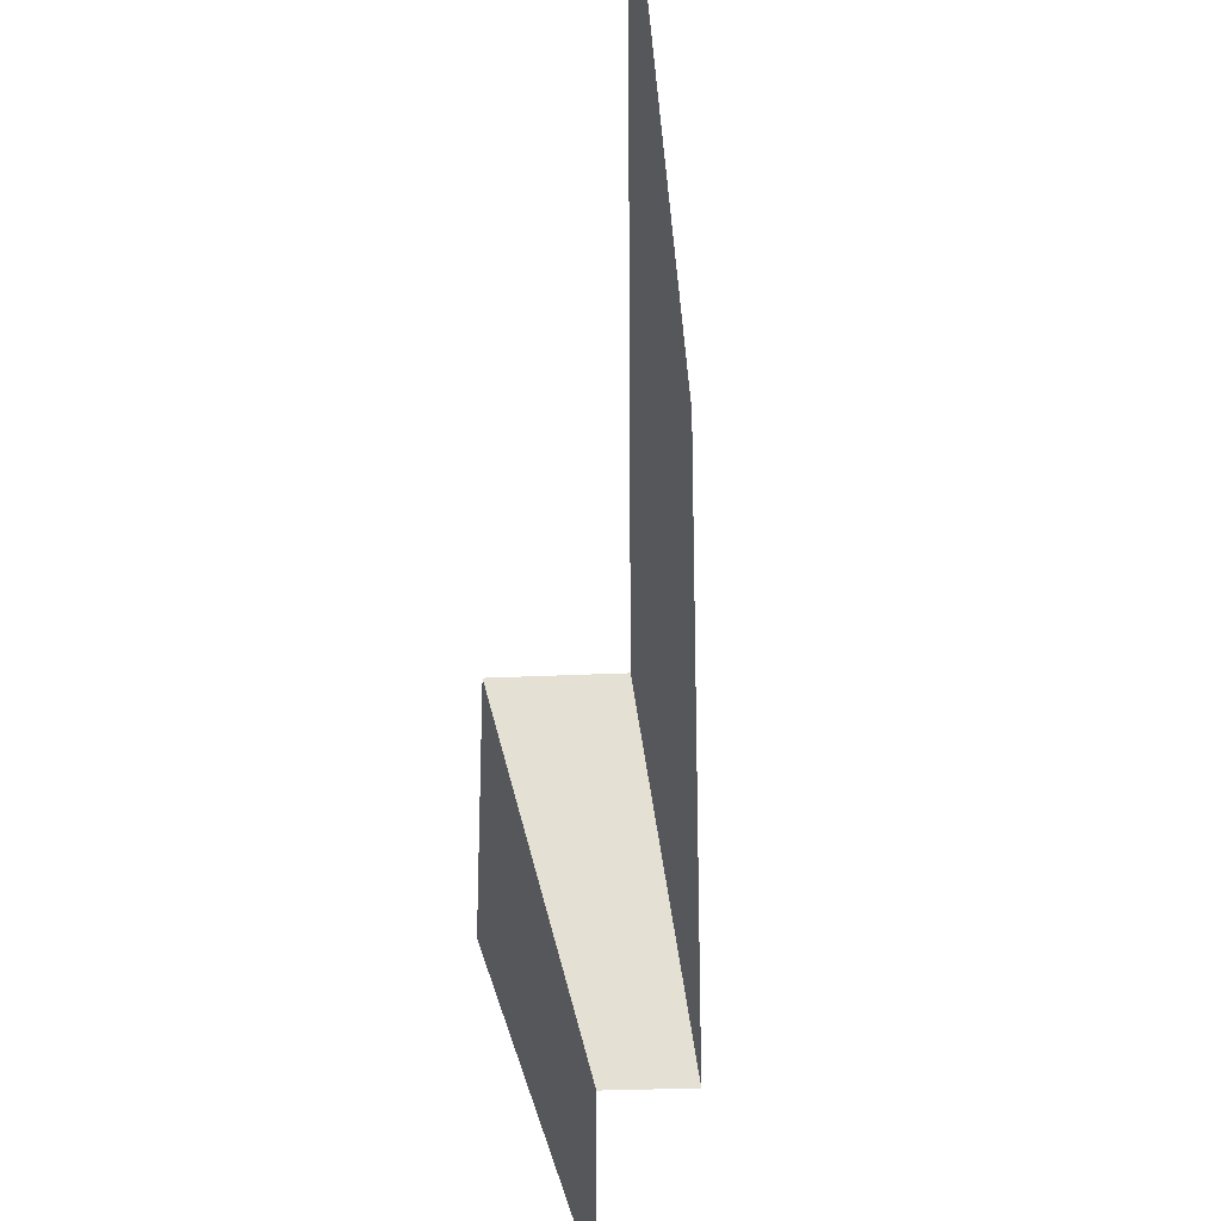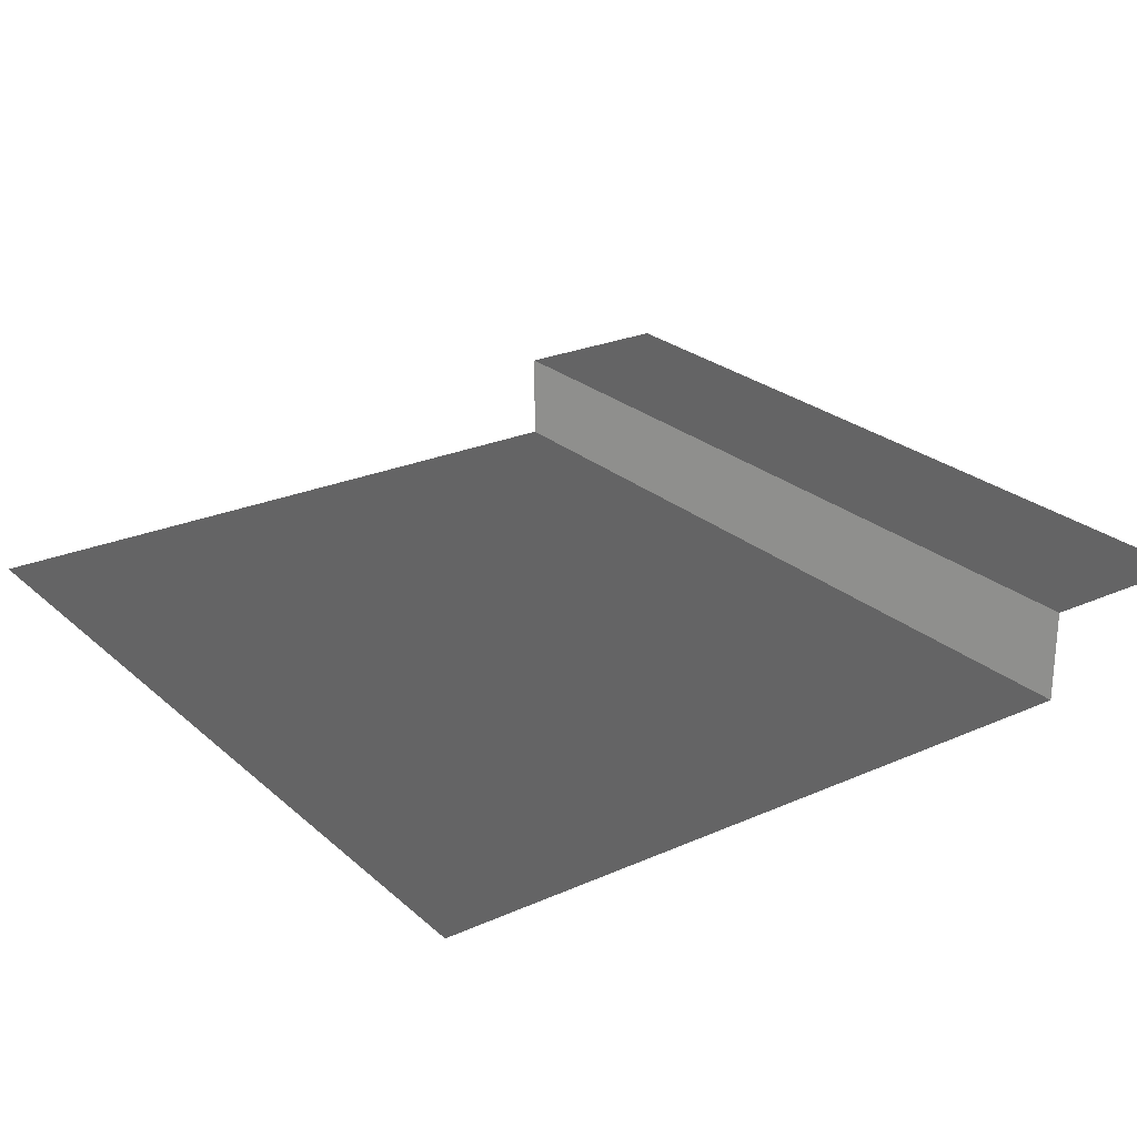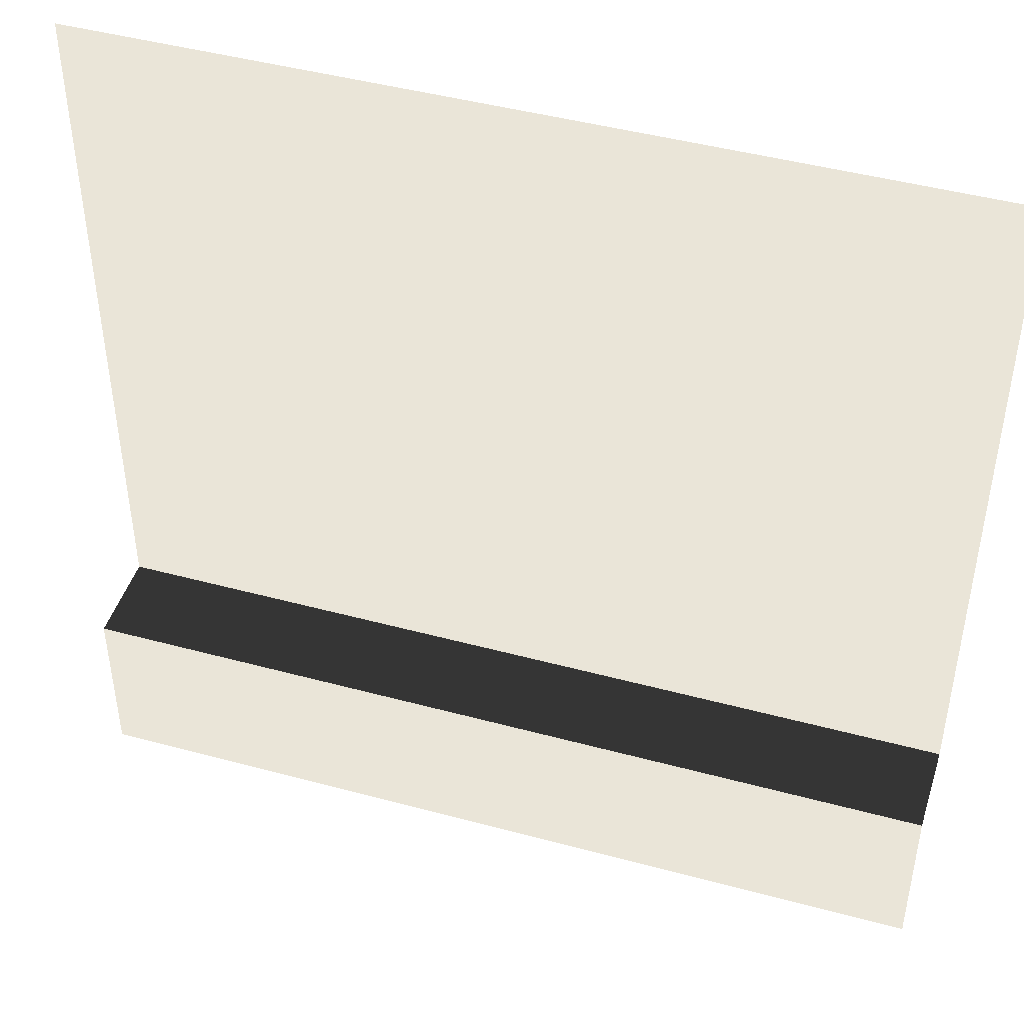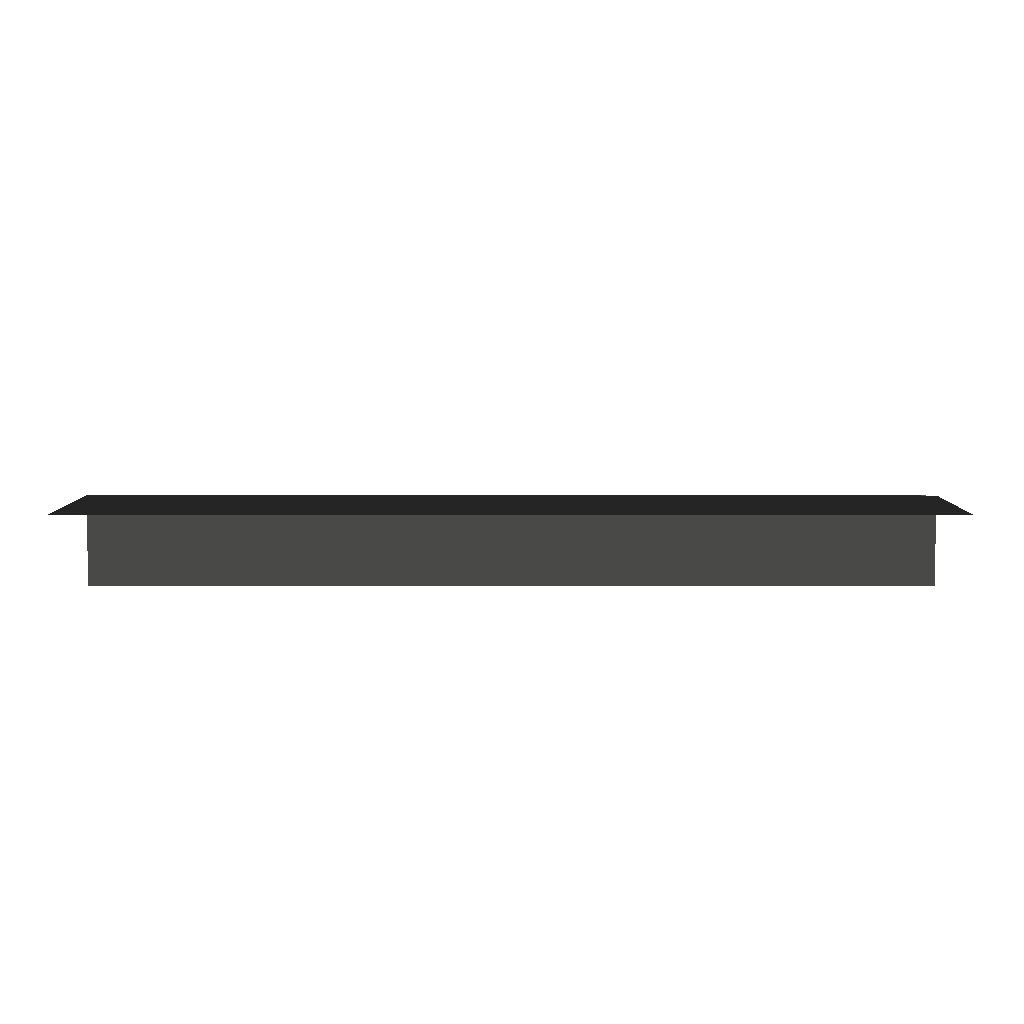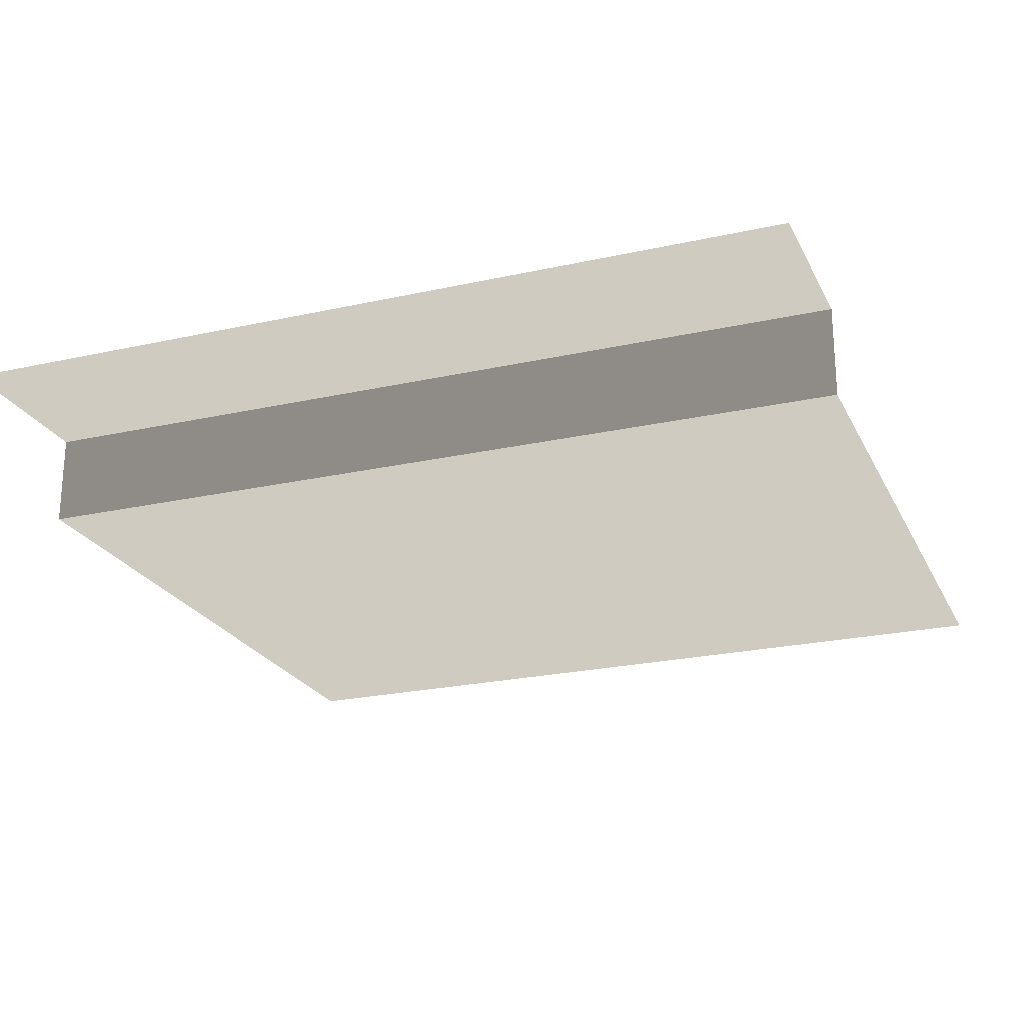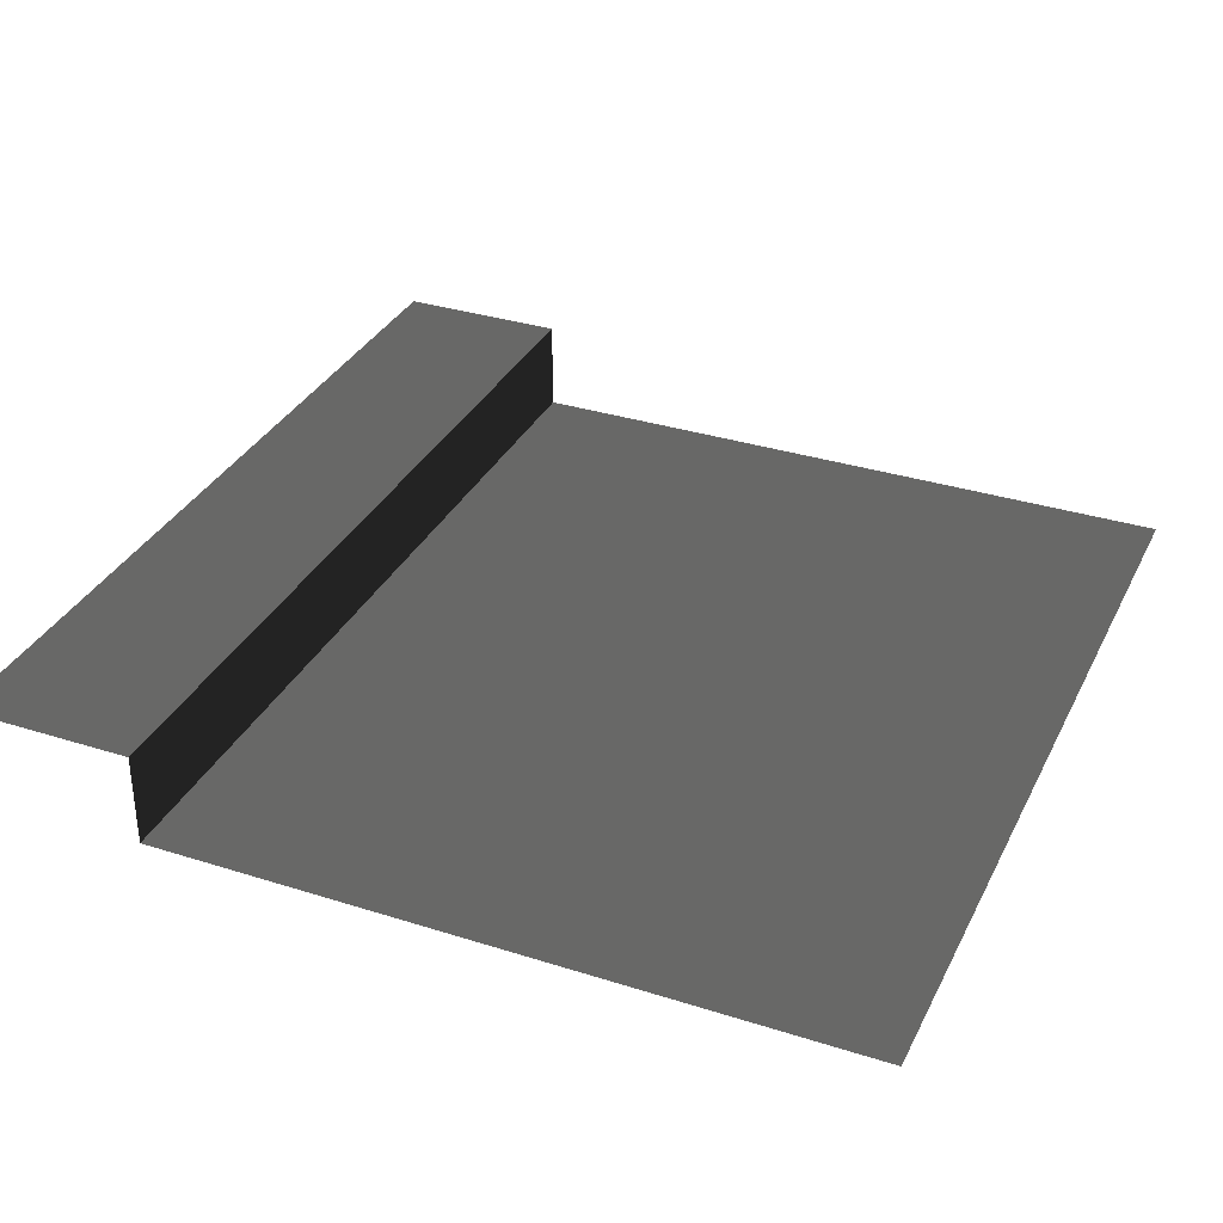
<metadata>
{"format":"obj","ext":"obj","renderer":"f3d","projection":"perspective","resolution":1024,"background":"white","views":[{"elev":-26.4,"azim":94.5,"up":"+Y"},{"elev":24.9,"azim":-125.7,"up":"+Z"},{"elev":45.5,"azim":17.3,"up":"+Y"},{"elev":6.5,"azim":0.2,"up":"+Z"},{"elev":-23.1,"azim":20.8,"up":"+Z"},{"elev":33.6,"azim":113.4,"up":"+Z"}]}
</metadata>
<code>
v -157.5 -0.0002045 -1.244e-05
v -157.5 31.5 -1.244e-05
v 3.715e-05 31.5 -1.244e-05
v 3.755e-05 -0.0001274 -1.244e-05
v 3.715e-05 31.5 -16.97
v -157.5 31.5 -16.97
v -157.5 157.5 -16.97
v 5.433e-05 157.5 -16.97
v -157.5 31.5 -1.244e-05
v -157.5 31.5 -16.97
v 3.715e-05 31.5 -16.97
v 3.715e-05 31.5 -1.244e-05
g Roof_SidePart_7668_116
f 1 3 2
f 1 4 3
f 5 7 6
f 5 8 7
f 9 11 10
f 9 12 11

</code>
